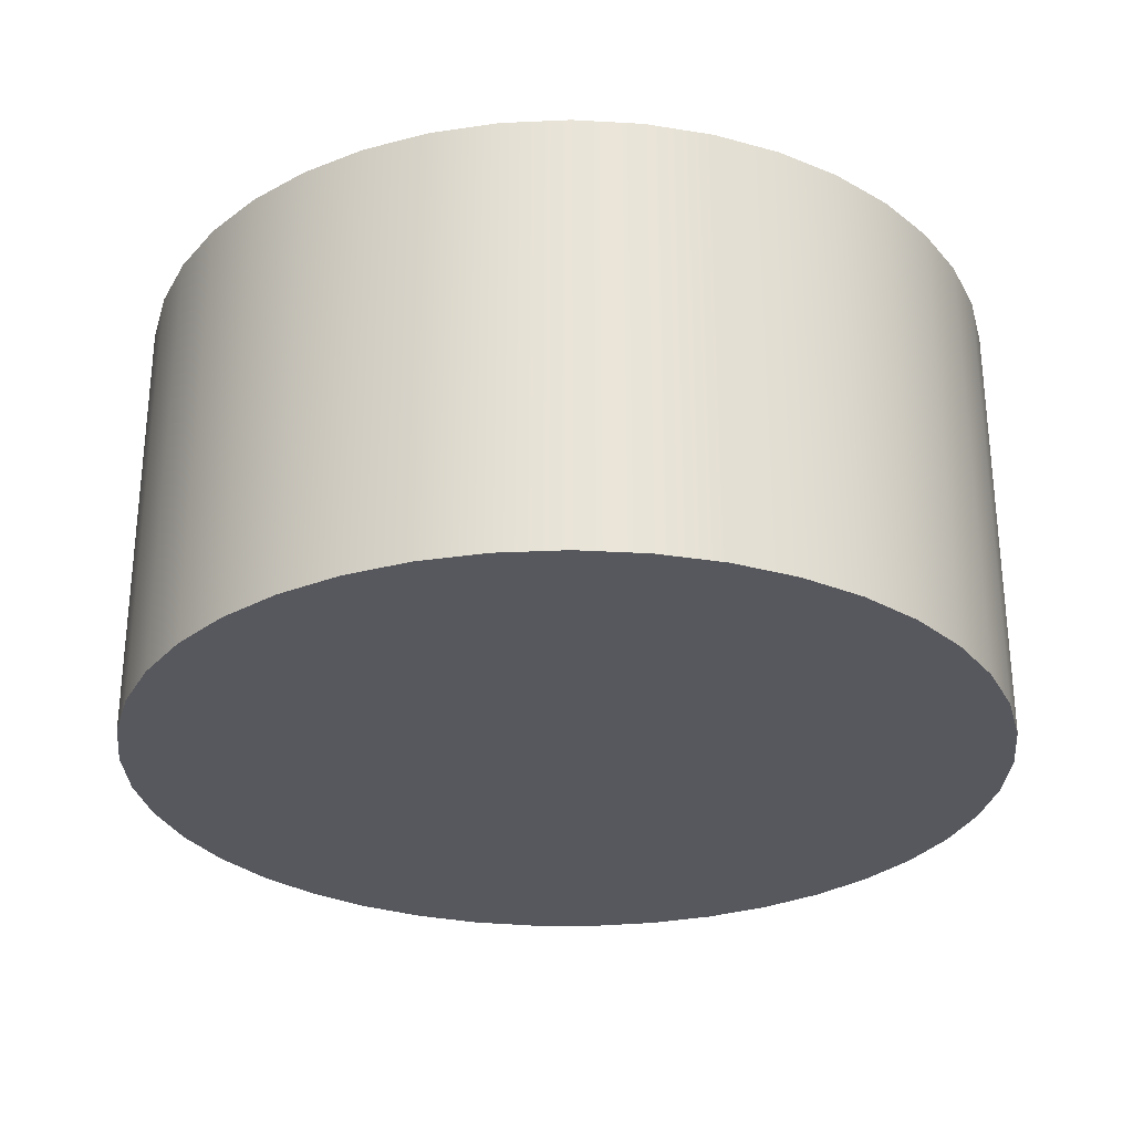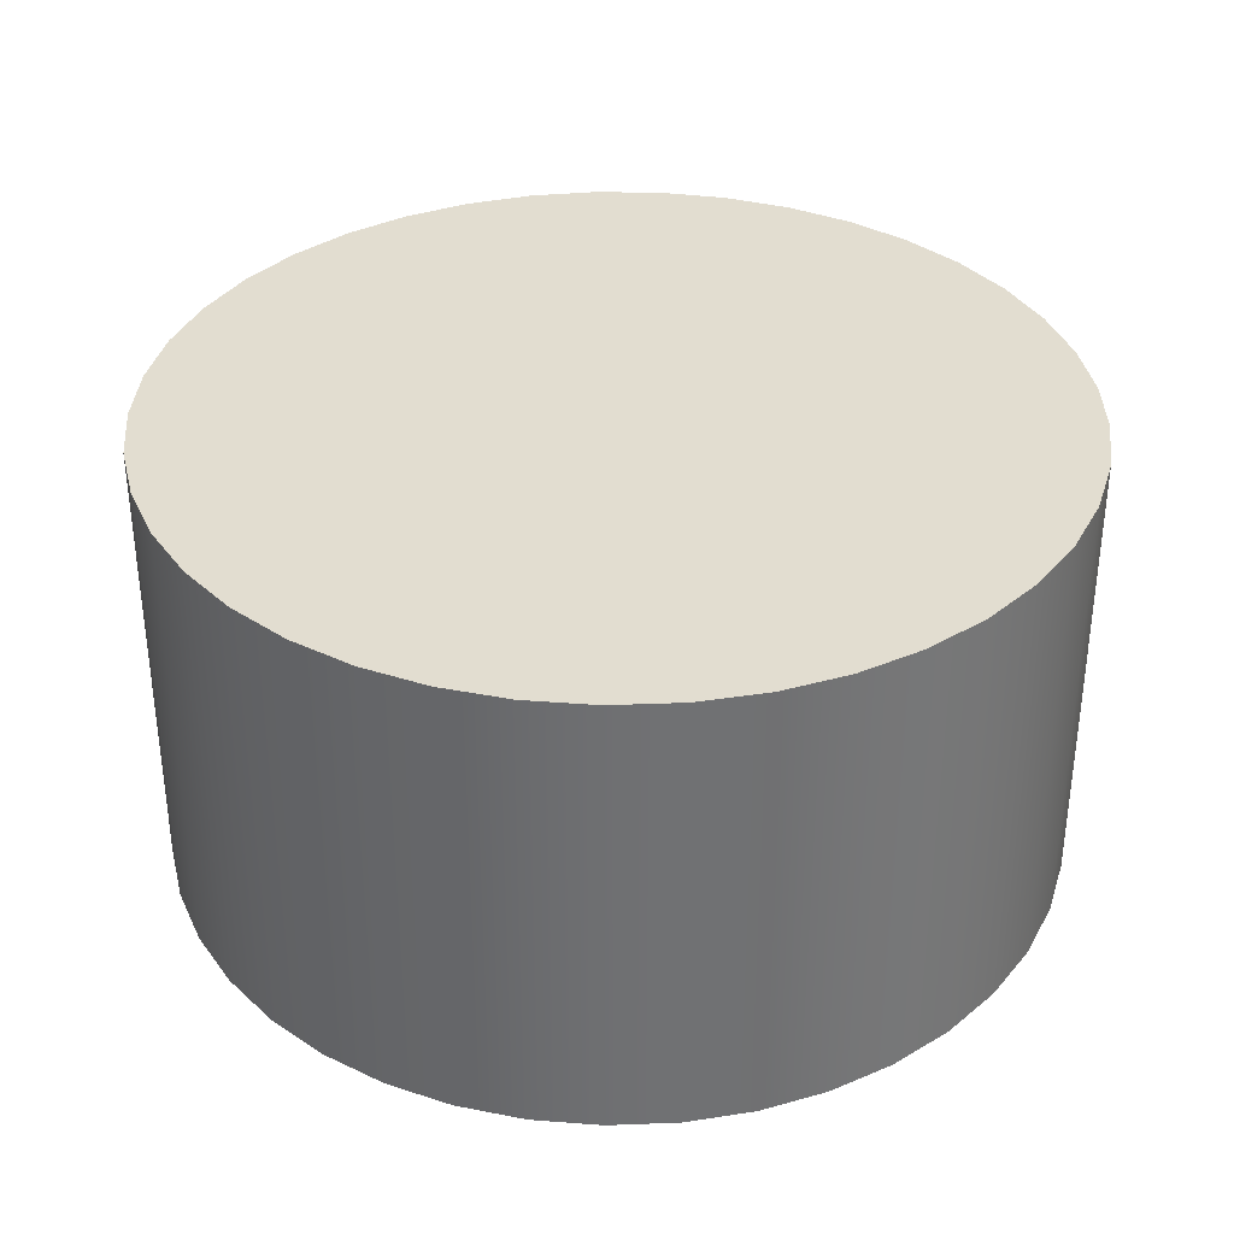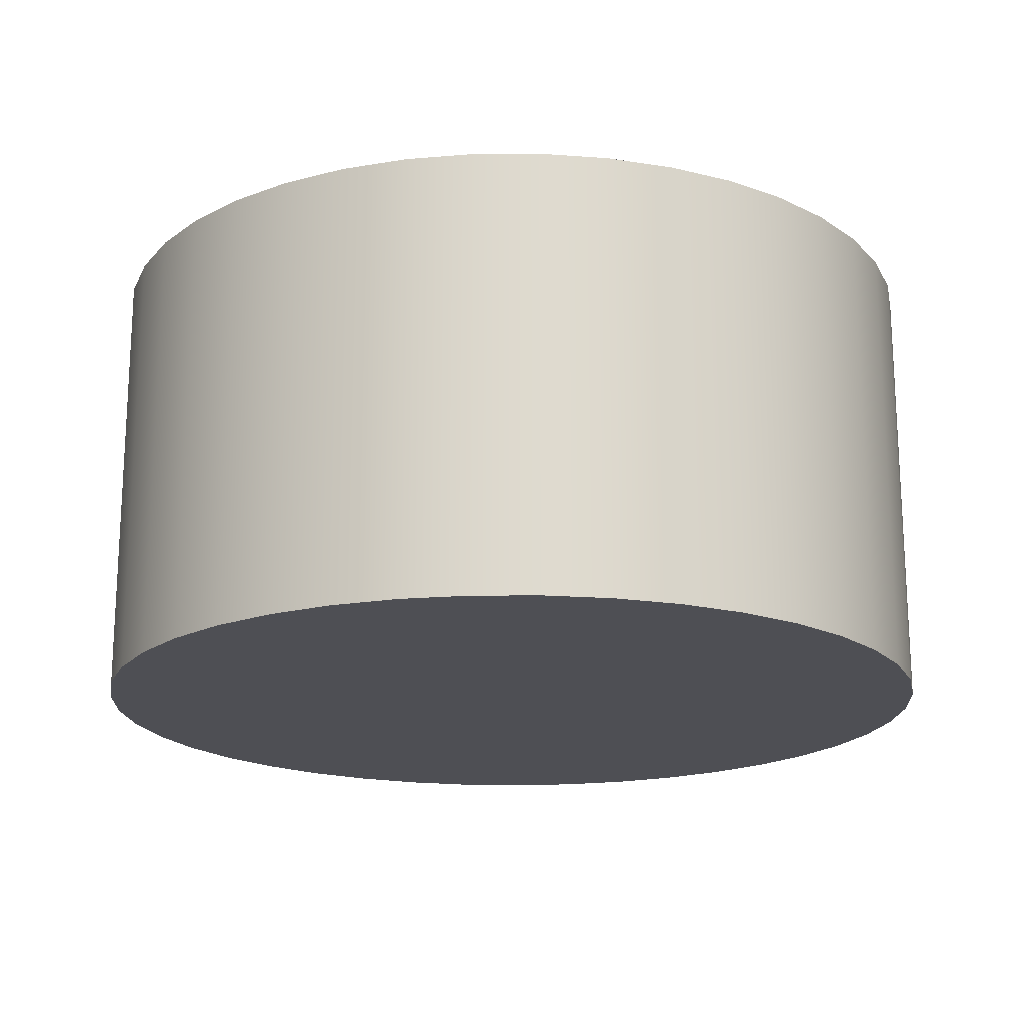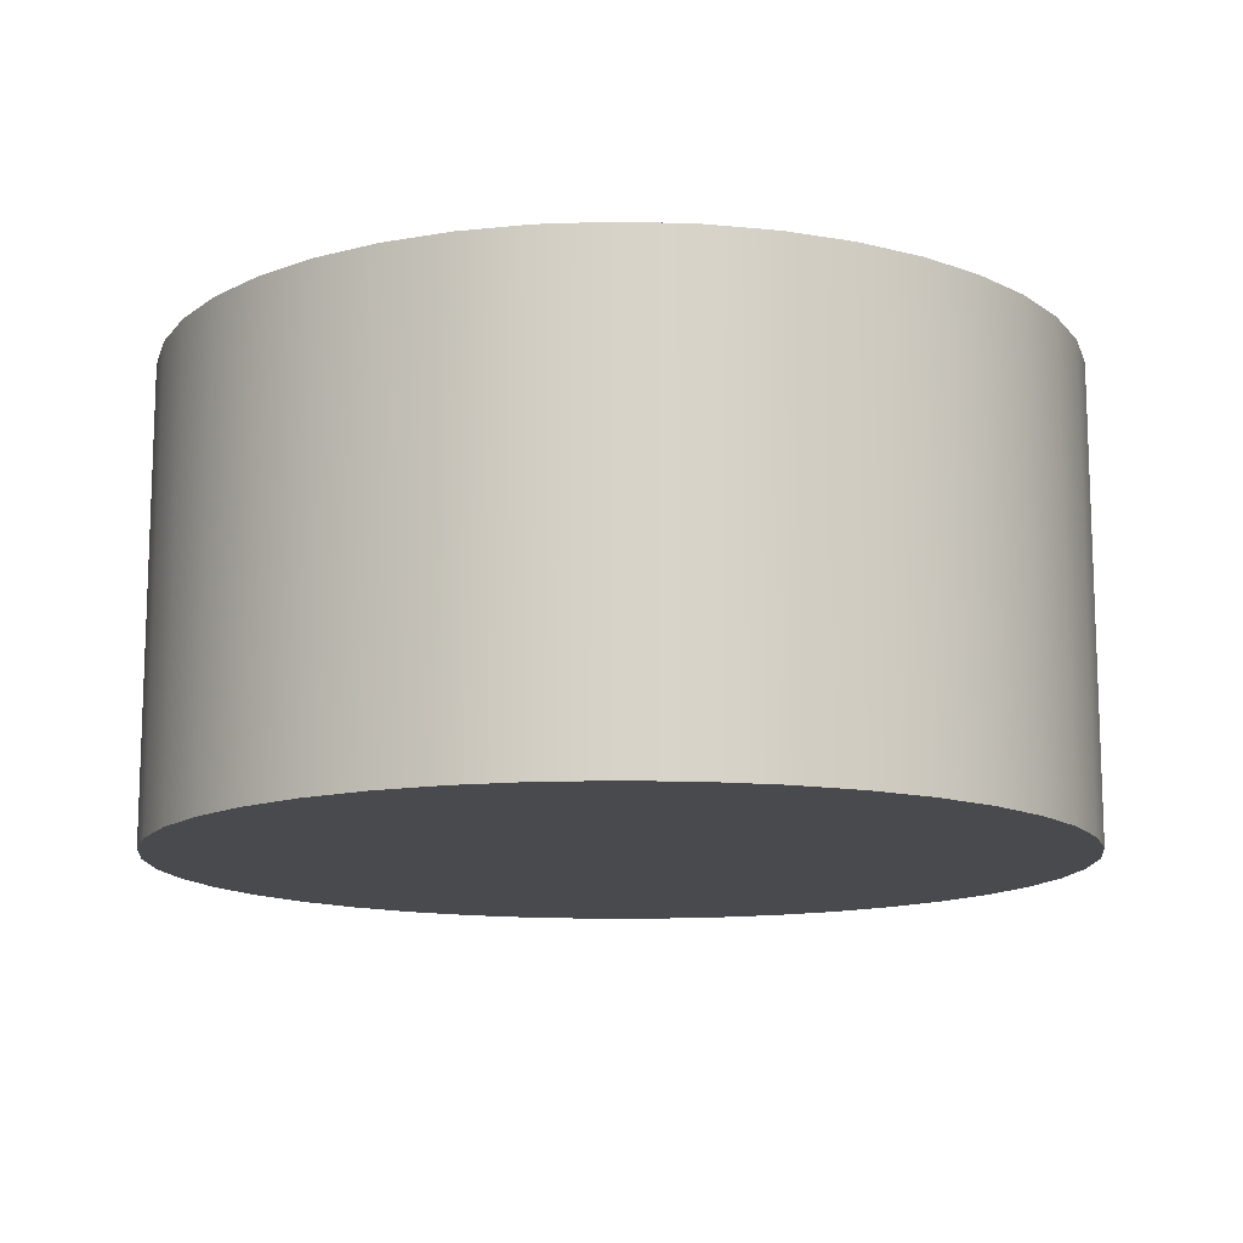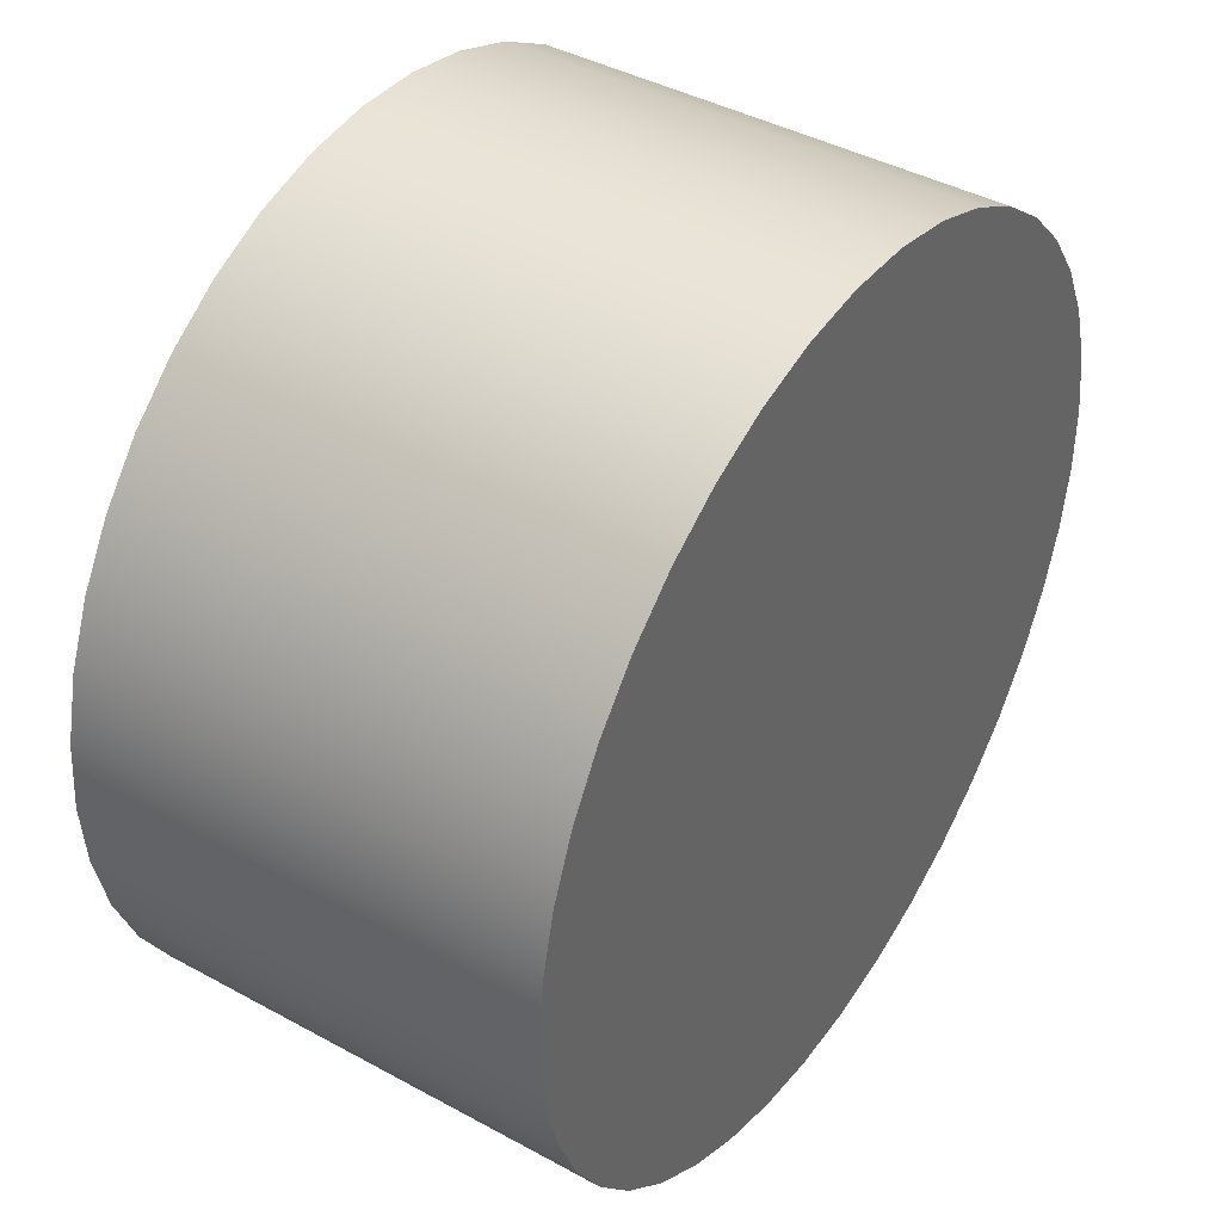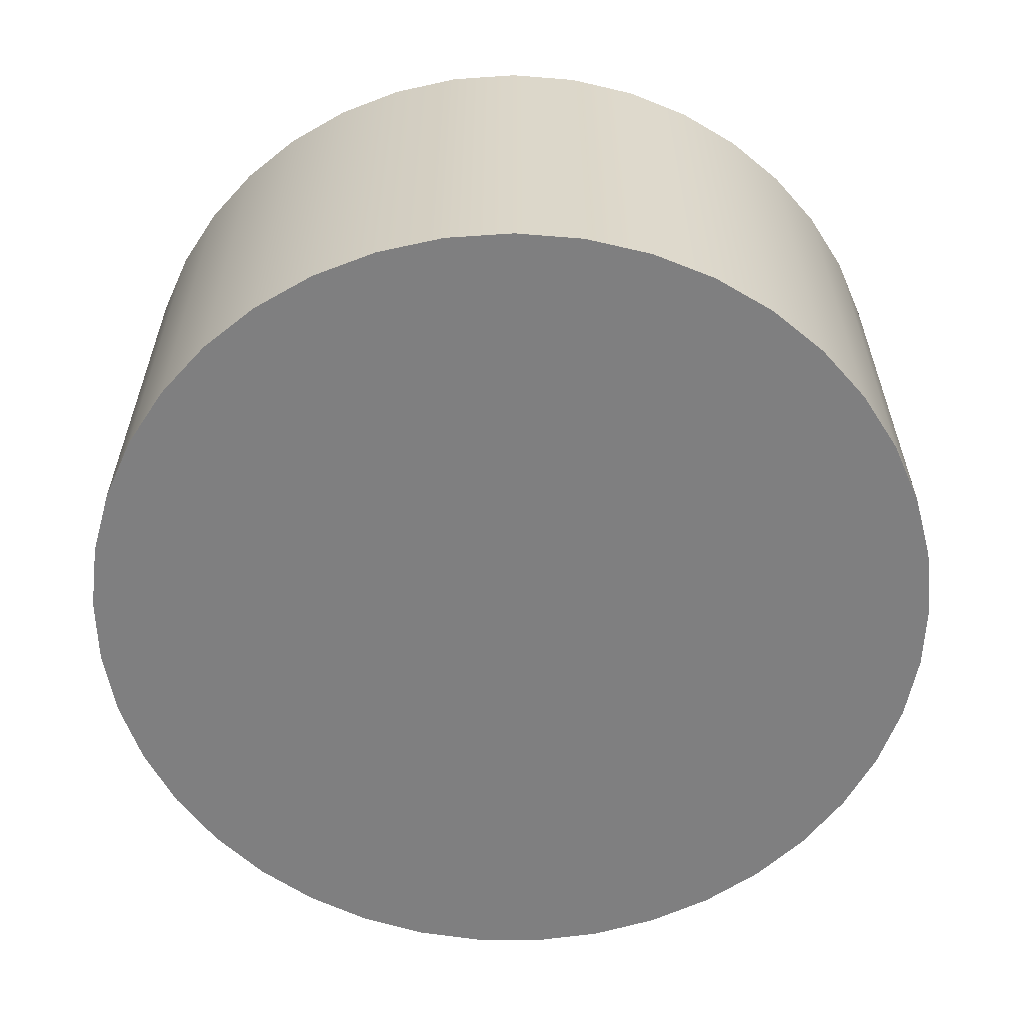
<metadata>
{"format":"obj","ext":"obj","renderer":"f3d","projection":"perspective","resolution":1024,"background":"white","views":[{"elev":-28.9,"azim":6.1,"up":"+Z"},{"elev":35.2,"azim":-18.3,"up":"+Z"},{"elev":-18.4,"azim":178.5,"up":"+Z"},{"elev":-13.1,"azim":-159.9,"up":"+Z"},{"elev":41.6,"azim":-56.5,"up":"+Y"},{"elev":-59.9,"azim":-169.4,"up":"+Z"}]}
</metadata>
<code>
g Gray:M:R
v -15 -0 15.5
v -14.82 2.29 15.5
v -14.3 4.526 15.5
v -13.44 6.656 15.5
v -12.27 8.63 15.5
v -10.81 10.4 15.5
v -9.093 11.93 15.5
v -7.166 13.18 15.5
v -5.07 14.12 15.5
v -2.856 14.73 15.5
v -0.5745 14.99 15.5
v 1.72 14.9 15.5
v 3.975 14.46 15.5
v 6.136 13.69 15.5
v 8.154 12.59 15.5
v 9.98 11.2 15.5
v 11.57 9.544 15.5
v 12.89 7.665 15.5
v 13.91 5.607 15.5
v 14.61 3.418 15.5
v 14.96 1.148 15.5
v 14.96 -1.148 15.5
v 14.61 -3.418 15.5
v 13.91 -5.607 15.5
v 12.89 -7.665 15.5
v 11.57 -9.544 15.5
v 9.98 -11.2 15.5
v 8.154 -12.59 15.5
v 6.136 -13.69 15.5
v 3.975 -14.46 15.5
v 1.72 -14.9 15.5
v -0.5745 -14.99 15.5
v -2.856 -14.73 15.5
v -5.07 -14.12 15.5
v -7.166 -13.18 15.5
v -9.093 -11.93 15.5
v -10.81 -10.4 15.5
v -12.27 -8.63 15.5
v -13.44 -6.656 15.5
v -14.3 -4.526 15.5
v -14.82 -2.29 15.5
v -15 -0 0
v -14.82 -2.29 0
v -14.3 -4.526 0
v -13.44 -6.656 0
v -12.27 -8.63 0
v -10.81 -10.4 0
v -9.093 -11.93 0
v -7.166 -13.18 0
v -5.07 -14.12 0
v -2.856 -14.73 0
v -0.5745 -14.99 0
v 1.72 -14.9 0
v 3.975 -14.46 0
v 6.136 -13.69 0
v 8.154 -12.59 0
v 9.98 -11.2 0
v 11.57 -9.544 0
v 12.89 -7.665 0
v 13.91 -5.607 0
v 14.61 -3.418 0
v 14.96 -1.148 0
v 14.96 1.148 0
v 14.61 3.418 0
v 13.91 5.607 0
v 12.89 7.665 0
v 11.57 9.544 0
v 9.98 11.2 0
v 8.154 12.59 0
v 6.136 13.69 0
v 3.975 14.46 0
v 1.72 14.9 0
v -0.5745 14.99 0
v -2.856 14.73 0
v -5.07 14.12 0
v -7.166 13.18 0
v -9.093 11.93 0
v -10.81 10.4 0
v -12.27 8.63 0
v -13.44 6.656 0
v -14.3 4.526 0
v -14.82 2.29 0
f 2 82 1
f 1 82 42
f 1 42 41
f 41 42 43
f 41 43 40
f 40 43 44
f 40 44 39
f 39 44 45
f 39 45 38
f 38 45 46
f 38 46 37
f 37 46 47
f 37 47 36
f 36 47 48
f 36 48 35
f 35 48 49
f 35 49 34
f 34 49 50
f 34 50 33
f 33 50 51
f 33 51 32
f 32 51 52
f 32 52 31
f 31 52 53
f 31 53 30
f 30 53 54
f 30 54 29
f 29 54 55
f 29 55 28
f 28 55 56
f 28 56 27
f 27 56 57
f 27 57 26
f 26 57 58
f 26 58 25
f 25 58 59
f 25 59 24
f 24 59 60
f 24 60 23
f 23 60 61
f 23 61 22
f 22 61 62
f 22 62 21
f 21 62 63
f 21 63 20
f 20 63 64
f 20 64 19
f 19 64 65
f 19 65 18
f 18 65 66
f 18 66 17
f 17 66 67
f 17 67 16
f 16 67 68
f 16 68 15
f 15 68 69
f 15 69 14
f 14 69 70
f 14 70 13
f 13 70 71
f 13 71 12
f 12 71 72
f 12 72 11
f 11 72 73
f 11 73 10
f 10 73 74
f 10 74 9
f 9 74 75
f 9 75 8
f 8 75 76
f 8 76 7
f 7 76 77
f 7 77 6
f 6 77 78
f 6 78 5
f 5 78 79
f 5 79 4
f 4 79 80
f 4 80 3
f 3 80 81
f 3 81 2
f 2 81 82
f 2 1 25
f 25 1 41
f 25 41 40
f 40 39 25
f 25 39 38
f 25 38 26
f 26 38 37
f 26 37 27
f 27 37 36
f 27 36 28
f 28 36 35
f 28 35 29
f 29 35 34
f 29 34 30
f 30 34 33
f 30 33 31
f 31 33 32
f 24 12 25
f 25 12 11
f 25 11 10
f 23 19 24
f 24 19 18
f 24 18 17
f 19 23 20
f 20 23 22
f 20 22 21
f 17 16 24
f 24 16 15
f 24 15 14
f 14 13 24
f 24 13 12
f 10 9 25
f 25 9 8
f 25 8 7
f 7 6 25
f 25 6 5
f 25 5 4
f 4 3 25
f 25 3 2
f 43 42 59
f 59 42 82
f 59 82 81
f 81 80 59
f 59 80 79
f 59 79 78
f 78 77 59
f 59 77 76
f 59 76 75
f 75 74 59
f 59 74 73
f 59 73 72
f 59 72 60
f 60 72 71
f 60 71 70
f 70 69 60
f 60 69 68
f 60 68 67
f 67 66 60
f 60 66 65
f 60 65 61
f 61 65 64
f 61 64 62
f 62 64 63
f 58 46 59
f 59 46 45
f 59 45 44
f 46 58 47
f 47 58 57
f 47 57 48
f 48 57 56
f 48 56 49
f 49 56 55
f 49 55 50
f 50 55 54
f 50 54 51
f 51 54 53
f 51 53 52
f 44 43 59

</code>
